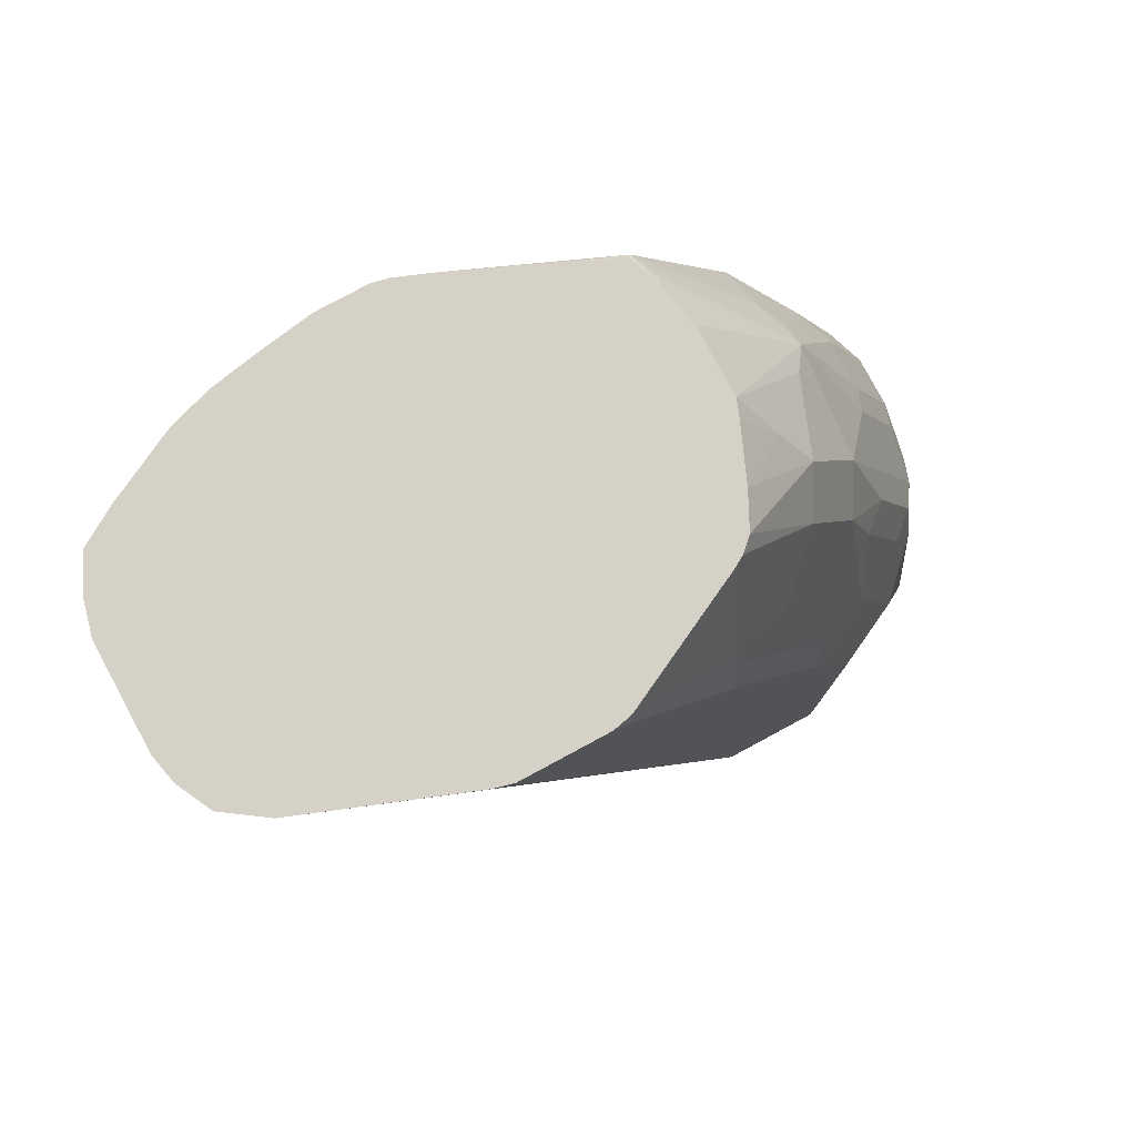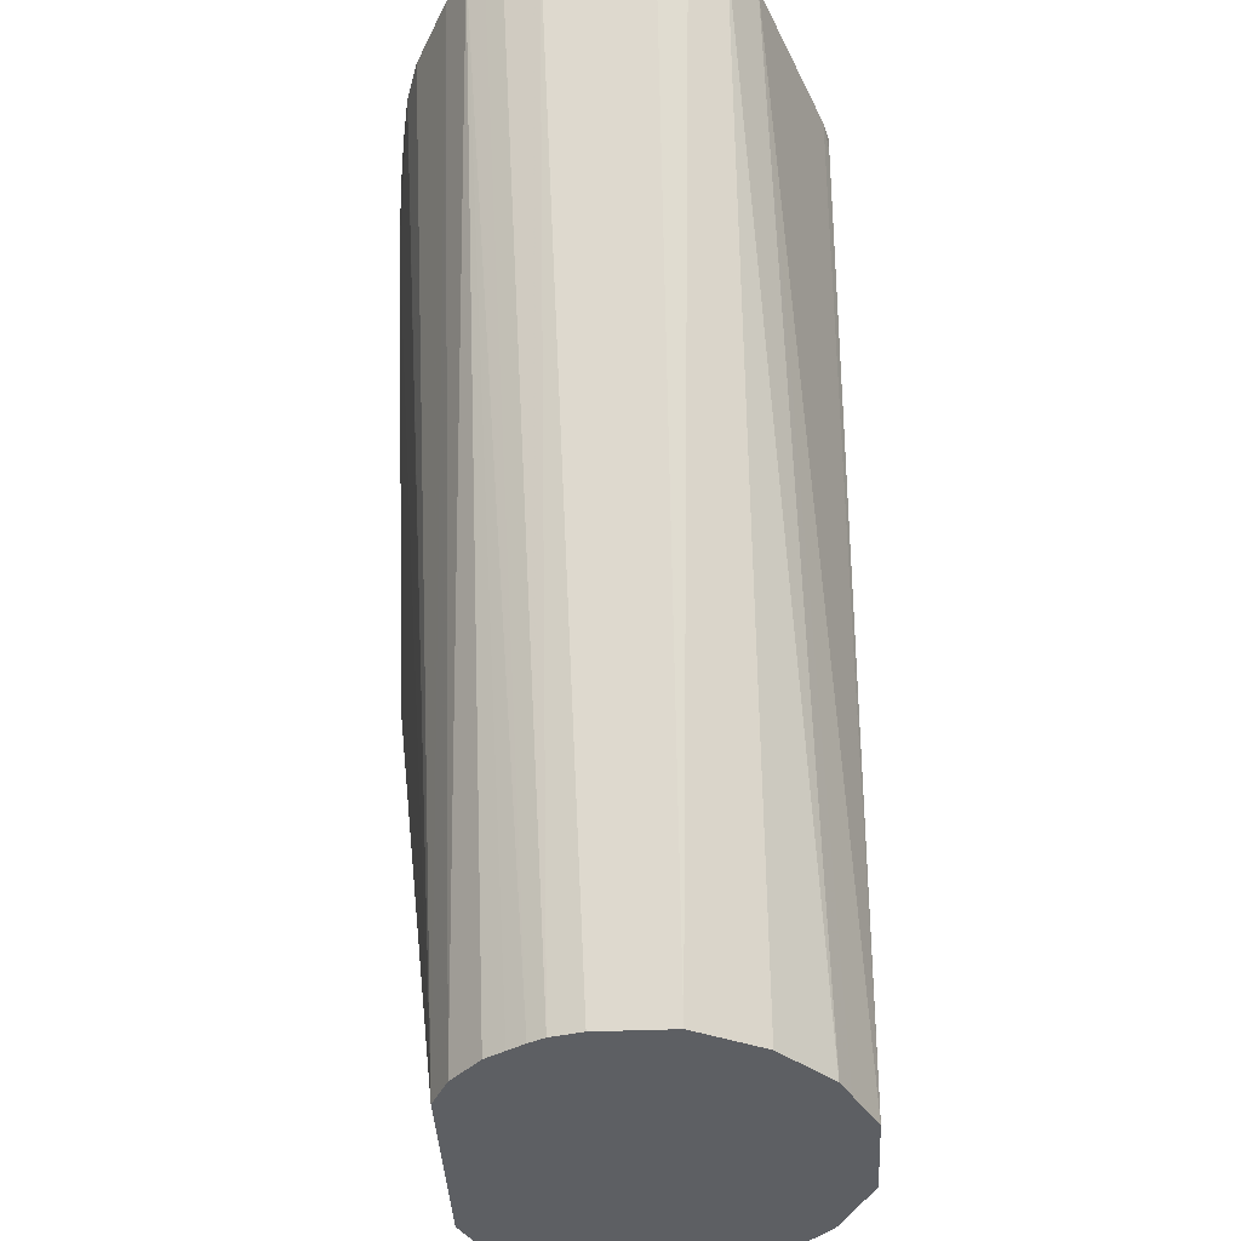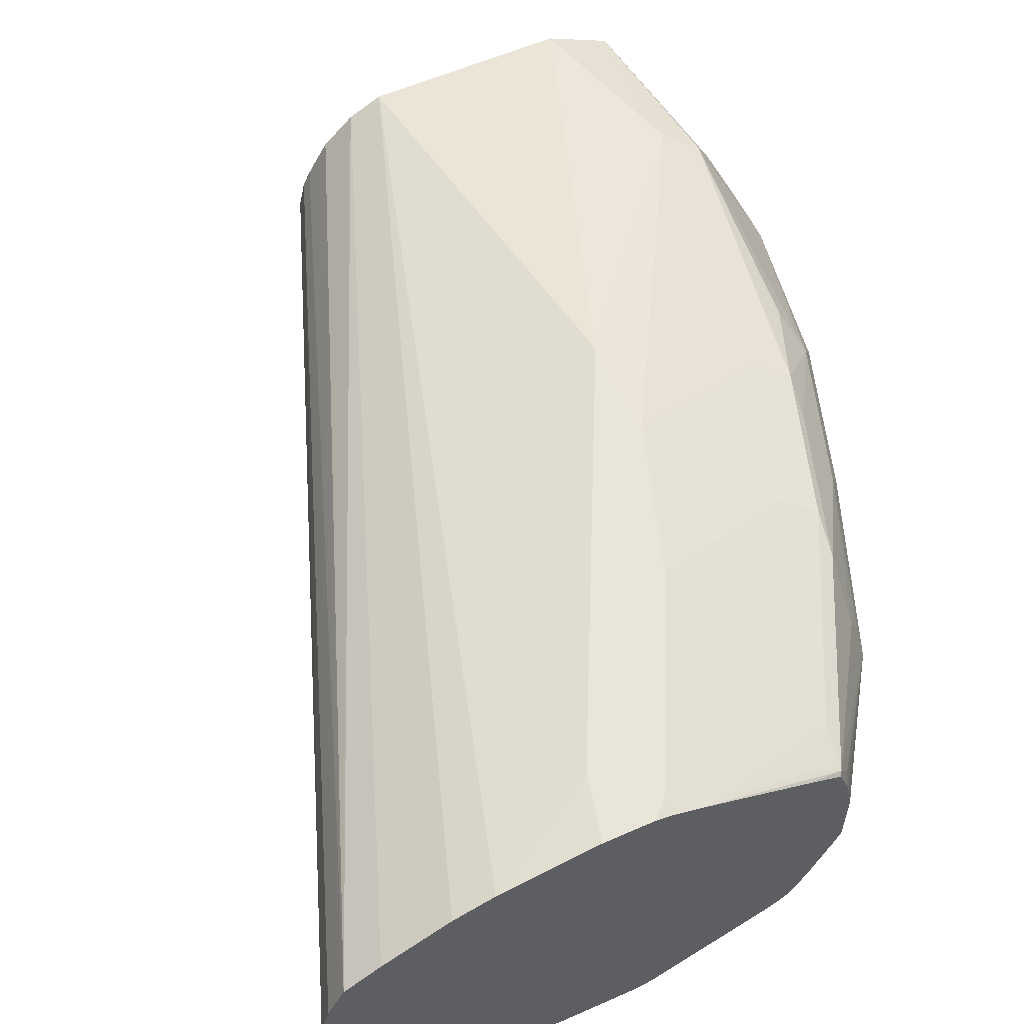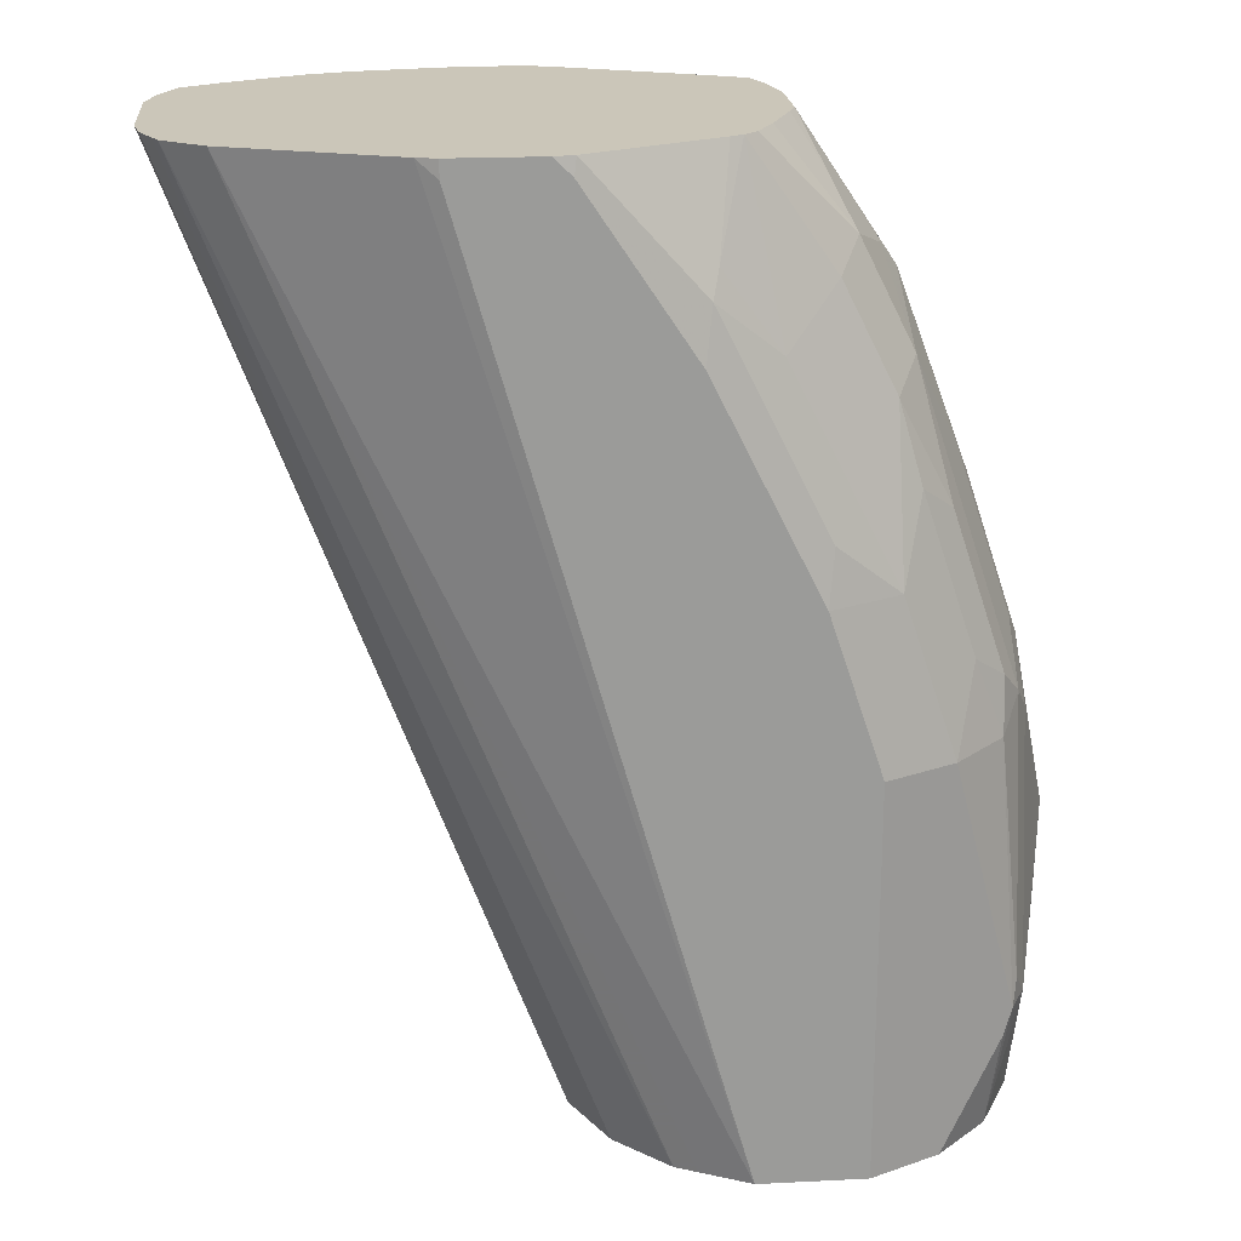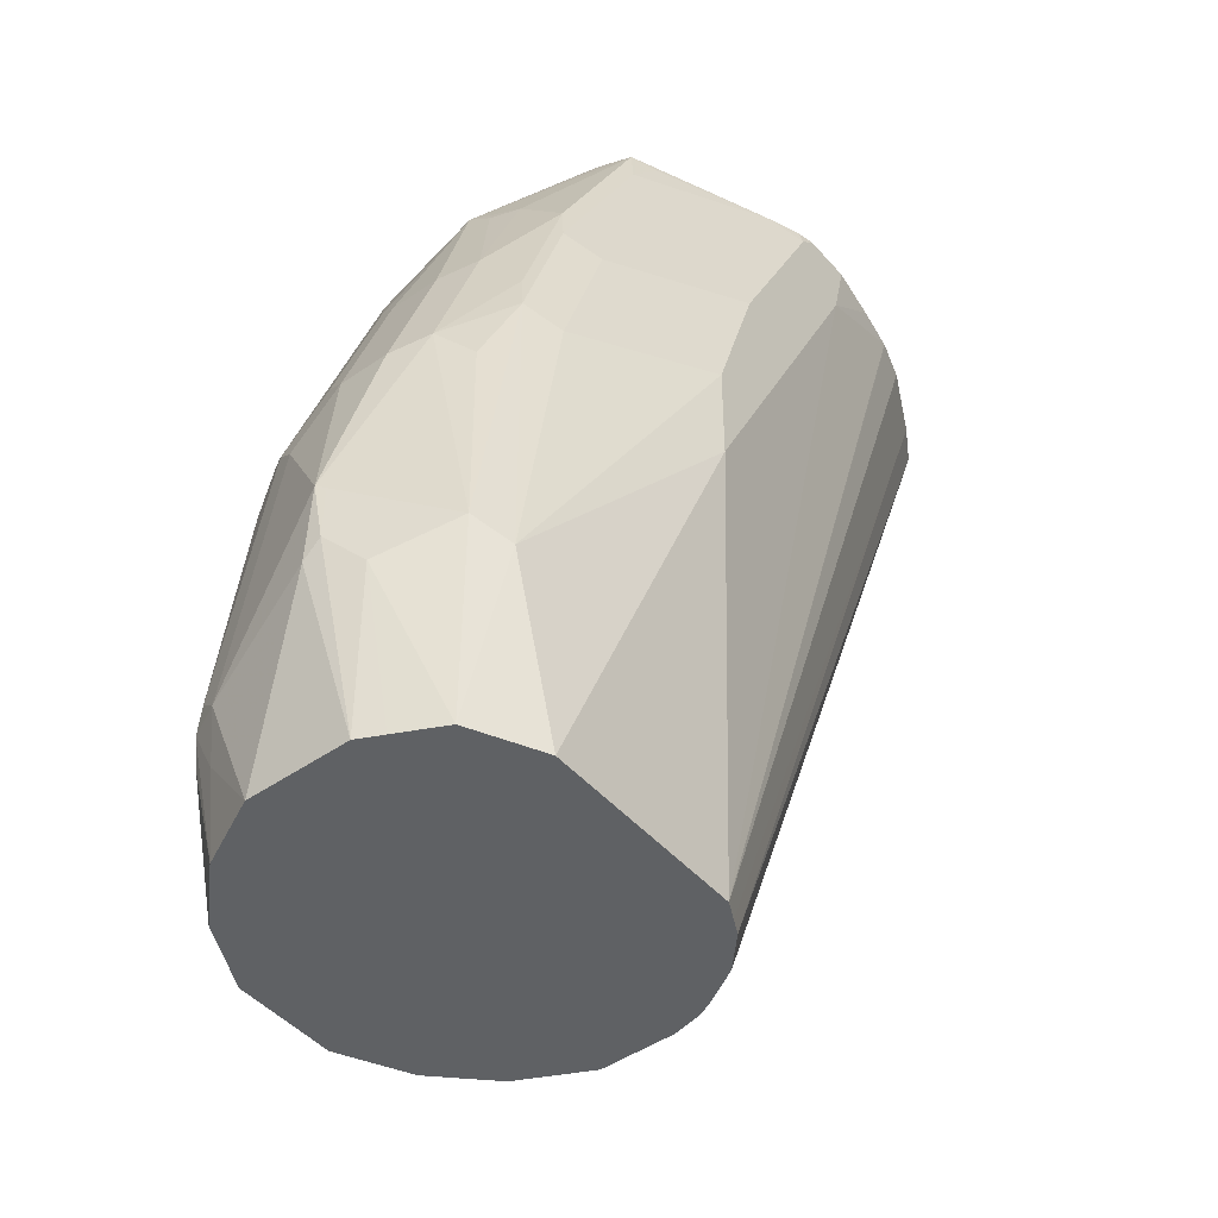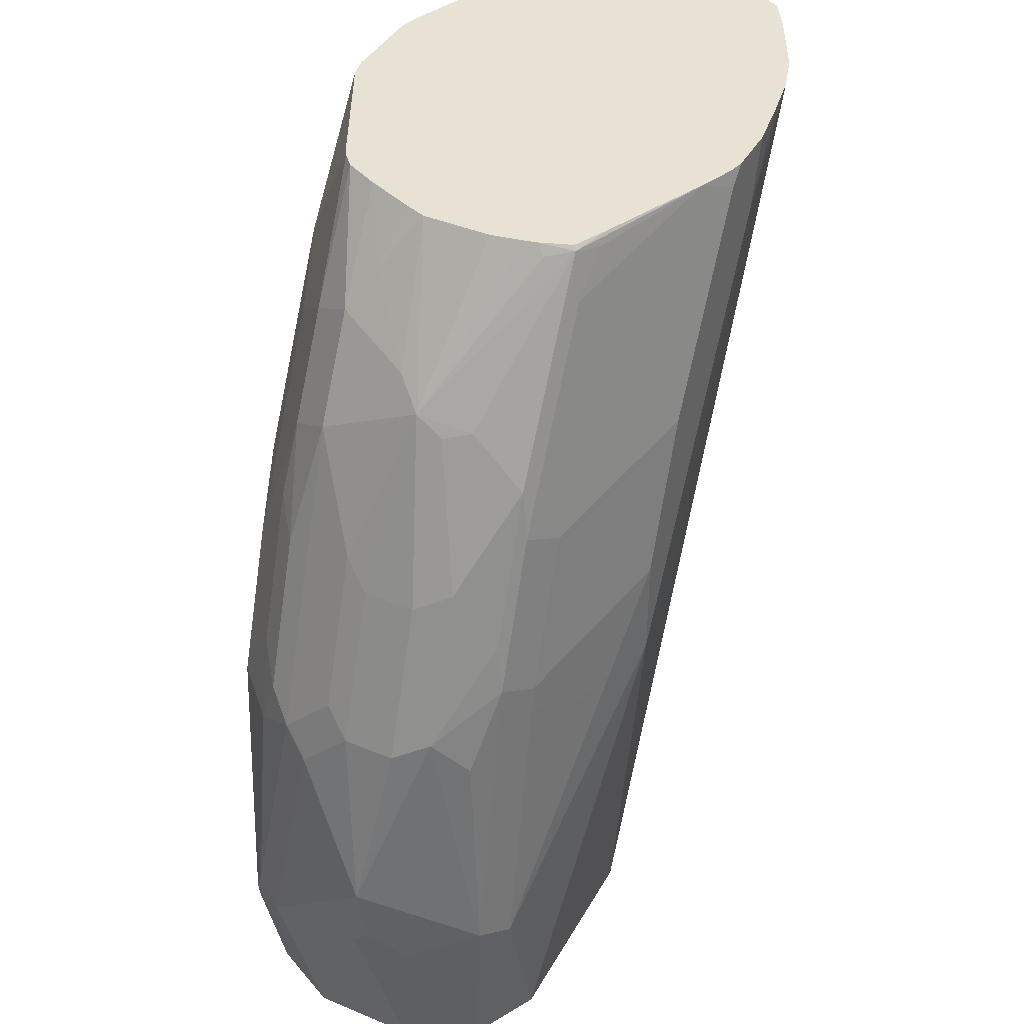
<metadata>
{"format":"obj","ext":"obj","renderer":"f3d","projection":"perspective","resolution":1024,"background":"white","views":[{"elev":79.4,"azim":-28.3,"up":"+Z"},{"elev":-40.1,"azim":-87.1,"up":"+Z"},{"elev":58.1,"azim":-24.5,"up":"+Y"},{"elev":20.8,"azim":-5.1,"up":"+Z"},{"elev":-46.1,"azim":128.5,"up":"+Z"},{"elev":40.6,"azim":117.1,"up":"+Z"}]}
</metadata>
<code>
v 0.74 -0.2617 0.4103
v 0.7411 -0.2671 0.4103
v 0.74 -0.2424 0.4103
v 0.8046 -0.2617 0.2379
v 0.7432 -0.2714 0.4103
v 0.7417 -0.2358 0.4103
v 0.8059 -0.2417 0.2379
v 0.8046 -0.2476 0.2379
v 0.8091 -0.2707 0.2379
v 0.7443 -0.2735 0.4103
v 0.8111 -0.2747 0.2379
v 0.7432 -0.2326 0.4103
v 0.8074 -0.2387 0.2379
v 0.7517 -0.2787 0.4103
v 0.8207 -0.2843 0.2379
v 0.7448 -0.2295 0.4103
v 0.8093 -0.2355 0.2379
v 0.7816 -0.2899 0.4103
v 0.8247 -0.2863 0.2379
v 0.8336 -0.2908 0.2379
v 0.7517 -0.2254 0.4103
v 0.8175 -0.2262 0.2379
v 0.8115 -0.2318 0.2379
v 0.7852 -0.2908 0.4071
v 0.7852 -0.2908 0.4103
v 0.853 -0.2908 0.2379
v 0.7646 -0.2189 0.4103
v 0.824 -0.223 0.2379
v 0.8205 -0.2247 0.2379
v 0.8014 -0.2908 0.4103
v 0.8625 -0.2861 0.2379
v 0.853 -0.2908 0.3102
v 0.7722 -0.2166 0.4103
v 0.8336 -0.2133 0.3199
v 0.8627 -0.223 0.2379
v 0.7725 -0.2165 0.4103
v 0.7949 -0.2133 0.3974
v 0.8046 -0.2908 0.4071
v 0.805 -0.29 0.4103
v 0.866 -0.2843 0.2379
v 0.8773 -0.2787 0.2569
v 0.8724 -0.2811 0.2617
v 0.866 -0.2843 0.3102
v 0.8433 -0.2908 0.3393
v 0.8724 -0.223 0.2714
v 0.8336 -0.2133 0.3393
v 0.8757 -0.2294 0.2379
v 0.7812 -0.2149 0.4103
v 0.7917 -0.2133 0.4103
v 0.8252 -0.2884 0.3877
v 0.824 -0.2908 0.378
v 0.8093 -0.2878 0.4103
v 0.8757 -0.2747 0.2379
v 0.8789 -0.2779 0.2617
v 0.8757 -0.2747 0.3102
v 0.87 -0.2763 0.3247
v 0.8563 -0.2843 0.3393
v 0.8446 -0.2884 0.349
v 0.8627 -0.223 0.3296
v 0.8692 -0.2262 0.3328
v 0.8789 -0.2262 0.2747
v 0.824 -0.2133 0.3684
v 0.8799 -0.2379 0.2379
v 0.8821 -0.2326 0.2714
v 0.8853 -0.2391 0.2682
v 0.8014 -0.2133 0.4103
v 0.8264 -0.286 0.3926
v 0.8287 -0.2782 0.4103
v 0.8369 -0.2843 0.378
v 0.8804 -0.2652 0.2379
v 0.8797 -0.2726 0.252
v 0.8821 -0.2714 0.2617
v 0.8797 -0.2763 0.2666
v 0.8797 -0.2666 0.315
v 0.8761 -0.2714 0.3199
v 0.8603 -0.2763 0.3538
v 0.8563 -0.2747 0.3684
v 0.853 -0.223 0.3587
v 0.8595 -0.2262 0.3619
v 0.8789 -0.2359 0.3231
v 0.8757 -0.2294 0.3167
v 0.8676 -0.2278 0.3417
v 0.8894 -0.2472 0.286
v 0.8886 -0.2456 0.2844
v 0.8143 -0.2133 0.3877
v 0.8821 -0.2424 0.2379
v 0.8886 -0.2456 0.2747
v 0.8046 -0.214 0.4103
v 0.8046 -0.2133 0.4071
v 0.831 -0.2768 0.4103
v 0.8466 -0.2747 0.3877
v 0.8821 -0.2617 0.2379
v 0.8886 -0.2488 0.2714
v 0.8821 -0.2617 0.3102
v 0.8821 -0.252 0.3199
v 0.8797 -0.2569 0.3247
v 0.8603 -0.2666 0.3732
v 0.8664 -0.2714 0.349
v 0.8109 -0.2164 0.4103
v 0.8401 -0.2262 0.4007
v 0.8482 -0.2278 0.3902
v 0.8579 -0.2278 0.3708
v 0.8821 -0.2424 0.3199
v 0.8692 -0.2359 0.3522
v 0.8333 -0.2746 0.4103
v 0.8506 -0.2666 0.3926
v 0.8724 -0.252 0.349
v 0.87 -0.2569 0.3538
v 0.8603 -0.2472 0.3829
v 0.8567 -0.252 0.3877
v 0.8317 -0.2254 0.4103
v 0.8385 -0.2278 0.4096
v 0.8336 -0.2254 0.4083
v 0.8579 -0.2375 0.3805
v 0.8724 -0.2424 0.349
v 0.8603 -0.2424 0.3793
v 0.8365 -0.2683 0.4103
v 0.8373 -0.2714 0.4071
v 0.8466 -0.2617 0.4007
v 0.8418 -0.2552 0.4103
v 0.8409 -0.2326 0.4083
v 0.8401 -0.2342 0.4103
v 0.8406 -0.2363 0.4103
v 0.8418 -0.2424 0.4103
v 0.838 -0.2283 0.4103
v 0.8405 -0.2586 0.4103
f 66 88 89
f 65 87 86
f 64 87 65
f 64 84 87
f 63 65 86
f 61 84 64
f 62 79 78
f 60 82 80
f 61 83 84
f 61 80 83
f 61 81 80
f 62 85 79
f 67 90 68
f 72 93 83
f 69 77 91
f 69 91 90
f 70 92 71
f 71 92 72
f 72 92 93
f 72 83 94
f 72 94 74
f 72 74 73
f 74 94 95
f 74 95 96
f 74 96 97
f 60 102 82
f 74 97 75
f 67 69 90
f 60 79 102
f 53 70 71
f 60 80 81
f 75 97 98
f 45 60 61
f 45 61 47
f 45 46 59
f 46 62 59
f 47 61 64
f 47 64 65
f 47 65 63
f 50 67 68
f 50 68 52
f 50 58 57
f 50 57 69
f 50 69 67
f 60 81 61
f 53 71 54
f 54 72 73
f 54 73 55
f 55 74 75
f 55 75 56
f 55 73 74
f 56 75 98
f 56 98 76
f 57 76 77
f 119 120 126
f 57 77 69
f 59 62 78
f 59 78 79
f 59 79 60
f 54 71 72
f 76 98 77
f 102 114 104
f 77 97 106
f 100 112 101
f 101 112 114
f 101 114 102
f 104 114 116
f 104 116 109
f 104 109 115
f 105 106 118
f 105 118 117
f 106 110 119
f 106 119 117
f 106 117 118
f 107 115 109
f 107 109 108
f 109 120 110
f 109 116 114
f 109 114 112
f 109 112 121
f 109 121 122
f 109 122 123
f 109 123 124
f 109 124 120
f 110 120 119
f 111 125 112
f 112 125 122
f 112 122 121
f 117 119 126
f 45 59 60
f 100 113 112
f 99 113 100
f 99 112 113
f 99 111 112
f 77 106 91
f 79 85 99
f 79 99 100
f 79 100 101
f 79 101 102
f 80 103 83
f 80 82 104
f 80 104 115
f 80 115 103
f 82 102 104
f 83 103 95
f 83 95 94
f 83 93 87
f 77 98 97
f 83 87 84
f 86 87 93
f 86 93 92
f 88 99 89
f 90 91 105
f 91 106 105
f 95 103 115
f 95 115 107
f 95 107 96
f 96 107 108
f 96 108 97
f 97 108 109
f 97 109 110
f 97 110 106
f 85 89 99
f 44 50 51
f 32 43 57
f 44 57 58
f 1 6 3
f 1 3 8
f 1 8 4
f 1 4 2
f 2 4 5
f 3 6 7
f 3 7 8
f 4 8 7
f 4 7 13
f 4 13 17
f 4 17 23
f 4 23 22
f 4 22 29
f 4 29 28
f 4 28 35
f 4 35 47
f 4 47 63
f 4 63 86
f 4 86 92
f 4 92 70
f 4 70 53
f 4 53 40
f 4 40 31
f 4 31 26
f 4 26 20
f 4 20 19
f 4 19 15
f 1 12 6
f 4 15 11
f 1 16 12
f 1 27 21
f 44 58 50
f 1 2 5
f 1 5 10
f 1 10 14
f 1 14 18
f 1 18 25
f 1 25 30
f 1 30 39
f 1 39 52
f 1 52 68
f 1 68 90
f 1 90 105
f 1 105 117
f 1 117 126
f 1 126 120
f 1 120 124
f 1 124 123
f 1 123 122
f 1 122 125
f 1 125 111
f 1 111 99
f 1 99 88
f 1 88 66
f 1 49 48
f 1 48 36
f 1 36 33
f 1 33 27
f 1 21 16
f 4 11 9
f 1 66 49
f 5 9 11
f 31 40 41
f 31 41 42
f 31 42 32
f 32 42 43
f 32 57 44
f 34 45 35
f 34 37 49
f 34 49 66
f 34 66 89
f 34 89 85
f 34 85 62
f 34 62 46
f 34 46 45
f 35 45 47
f 37 48 49
f 38 50 39
f 38 51 50
f 39 50 52
f 40 53 41
f 41 54 42
f 41 53 54
f 42 54 43
f 43 54 55
f 43 55 56
f 43 56 76
f 43 76 57
f 4 9 5
f 30 38 39
f 28 37 34
f 36 48 37
f 28 33 36
f 5 11 10
f 28 36 37
f 6 12 13
f 6 13 7
f 10 11 15
f 10 15 14
f 12 16 13
f 13 16 17
f 14 19 20
f 14 20 18
f 16 21 22
f 16 22 23
f 16 23 17
f 18 20 24
f 14 15 19
f 20 26 32
f 27 33 28
f 18 24 25
f 26 31 32
f 21 29 22
f 21 28 29
f 21 27 28
f 20 25 24
f 28 34 35
f 20 30 25
f 20 38 30
f 20 51 38
f 20 44 51
f 20 32 44

</code>
